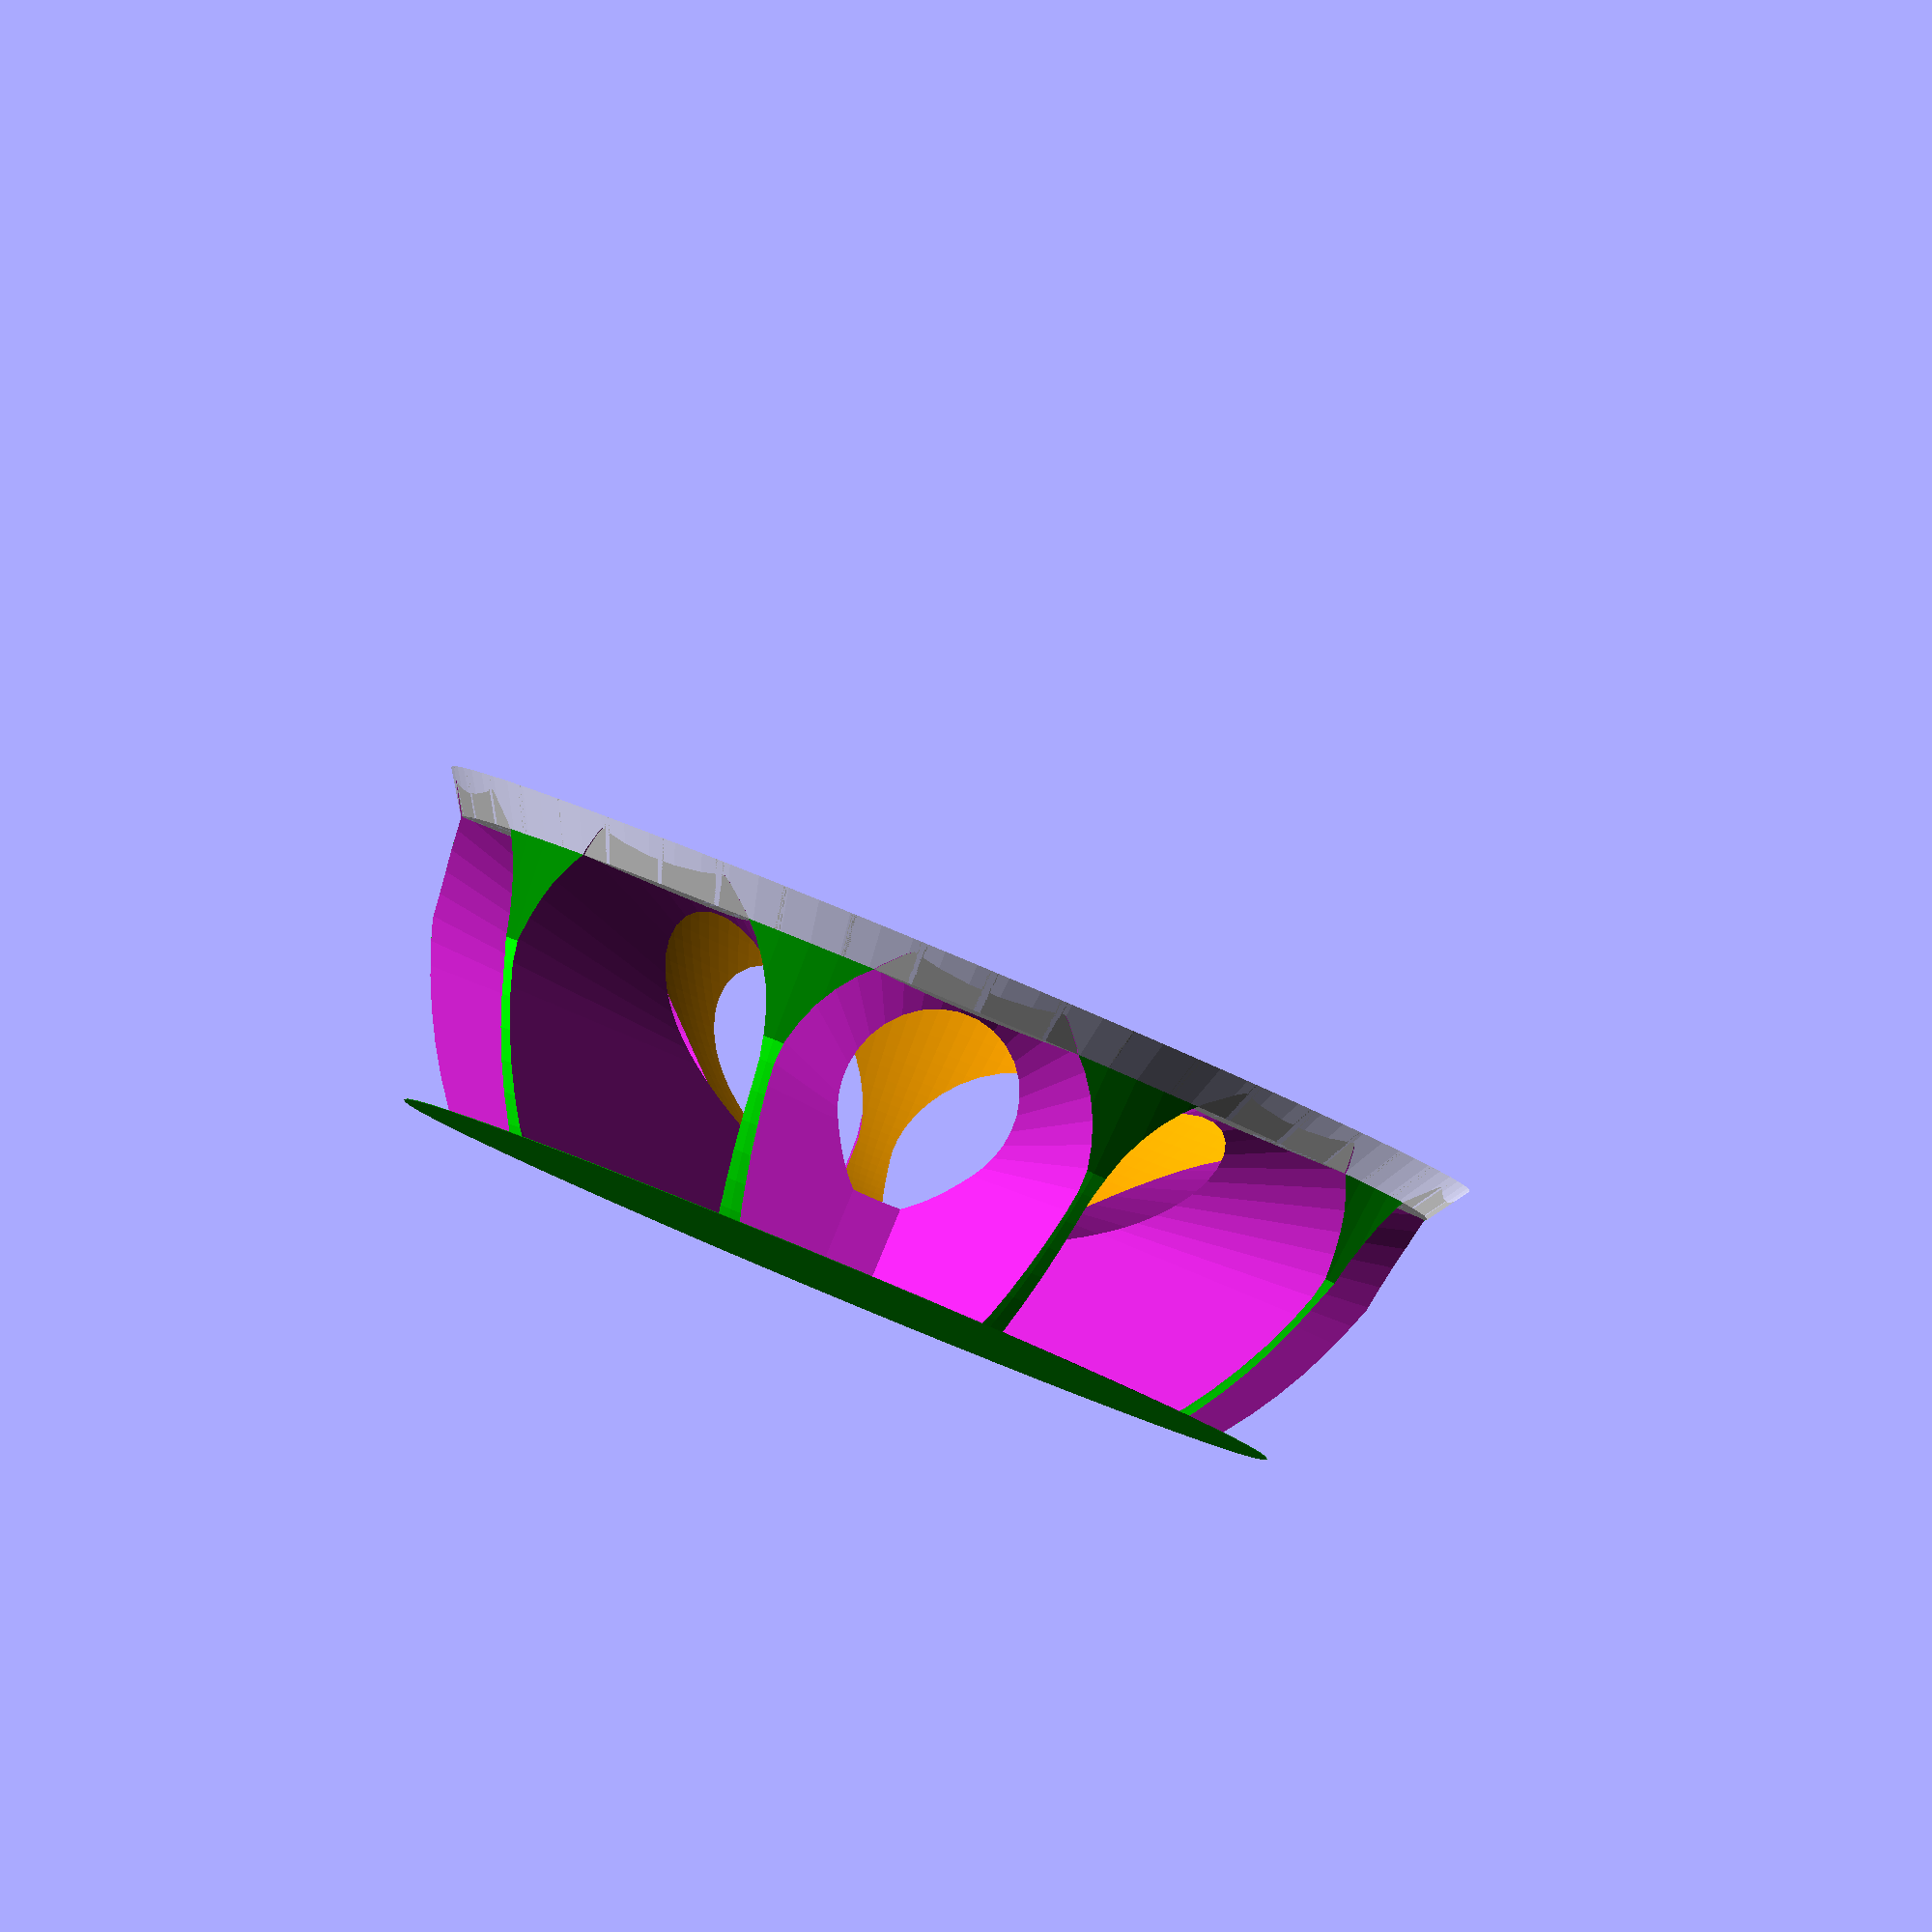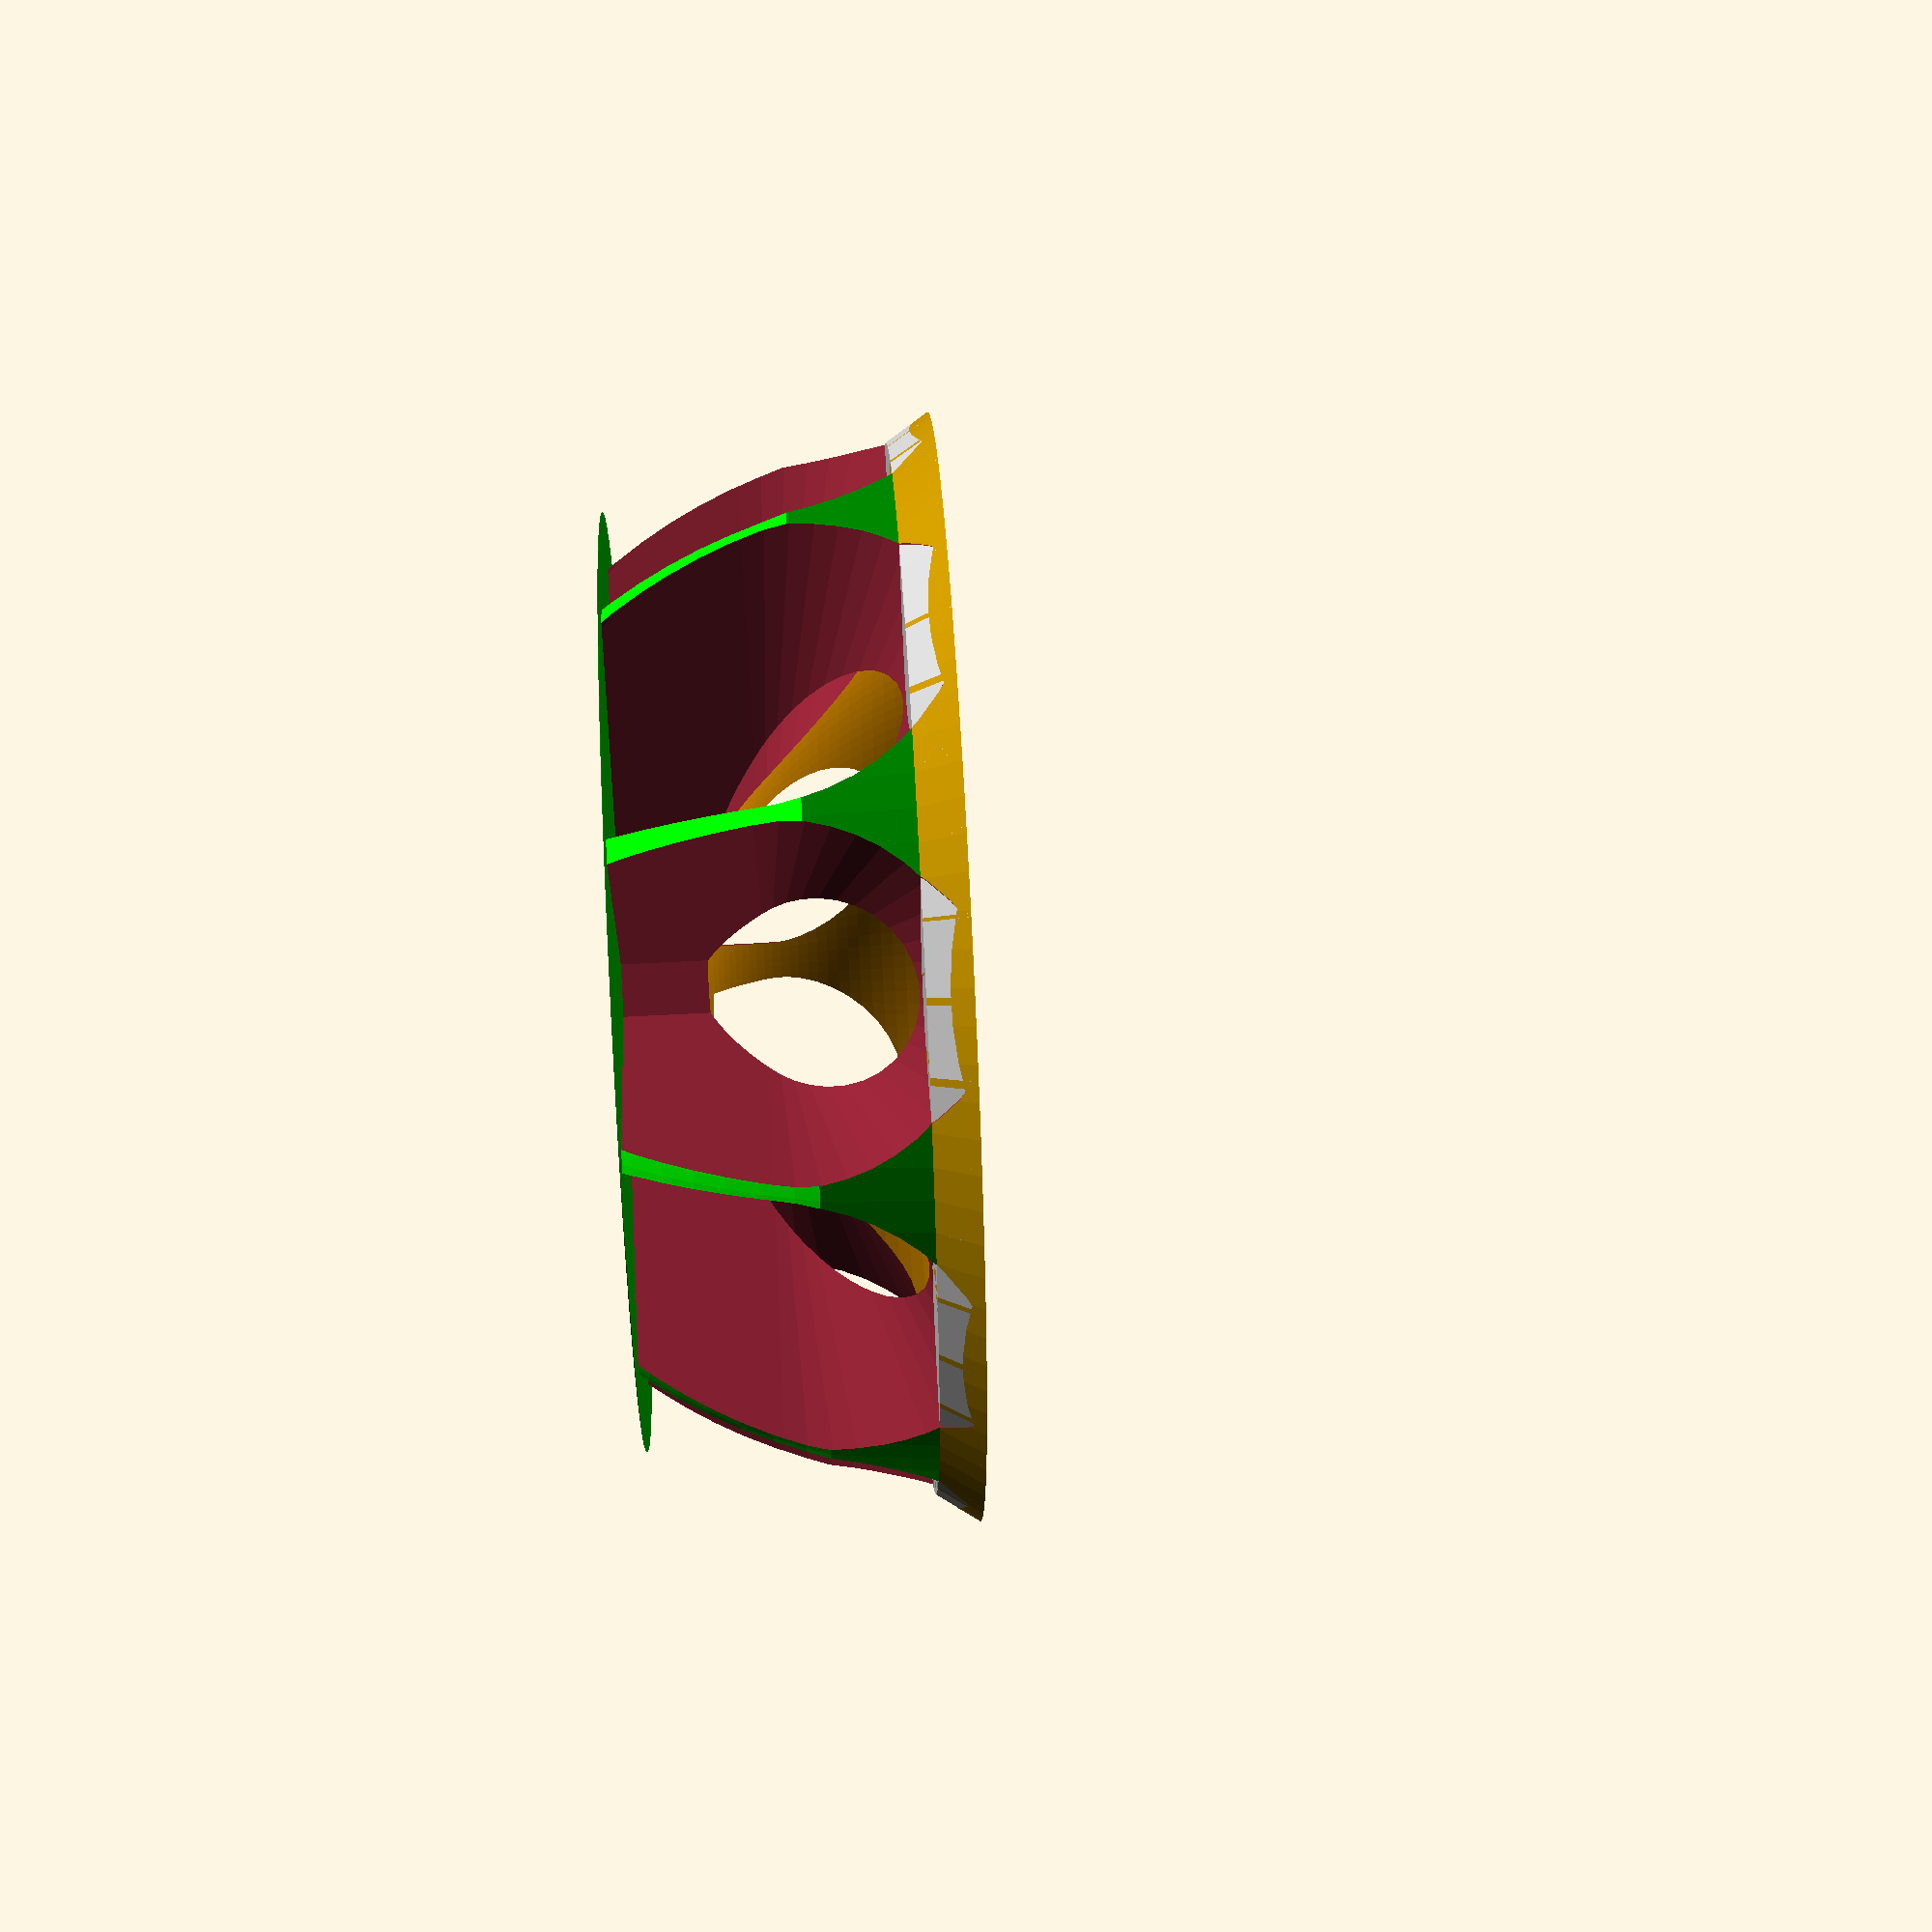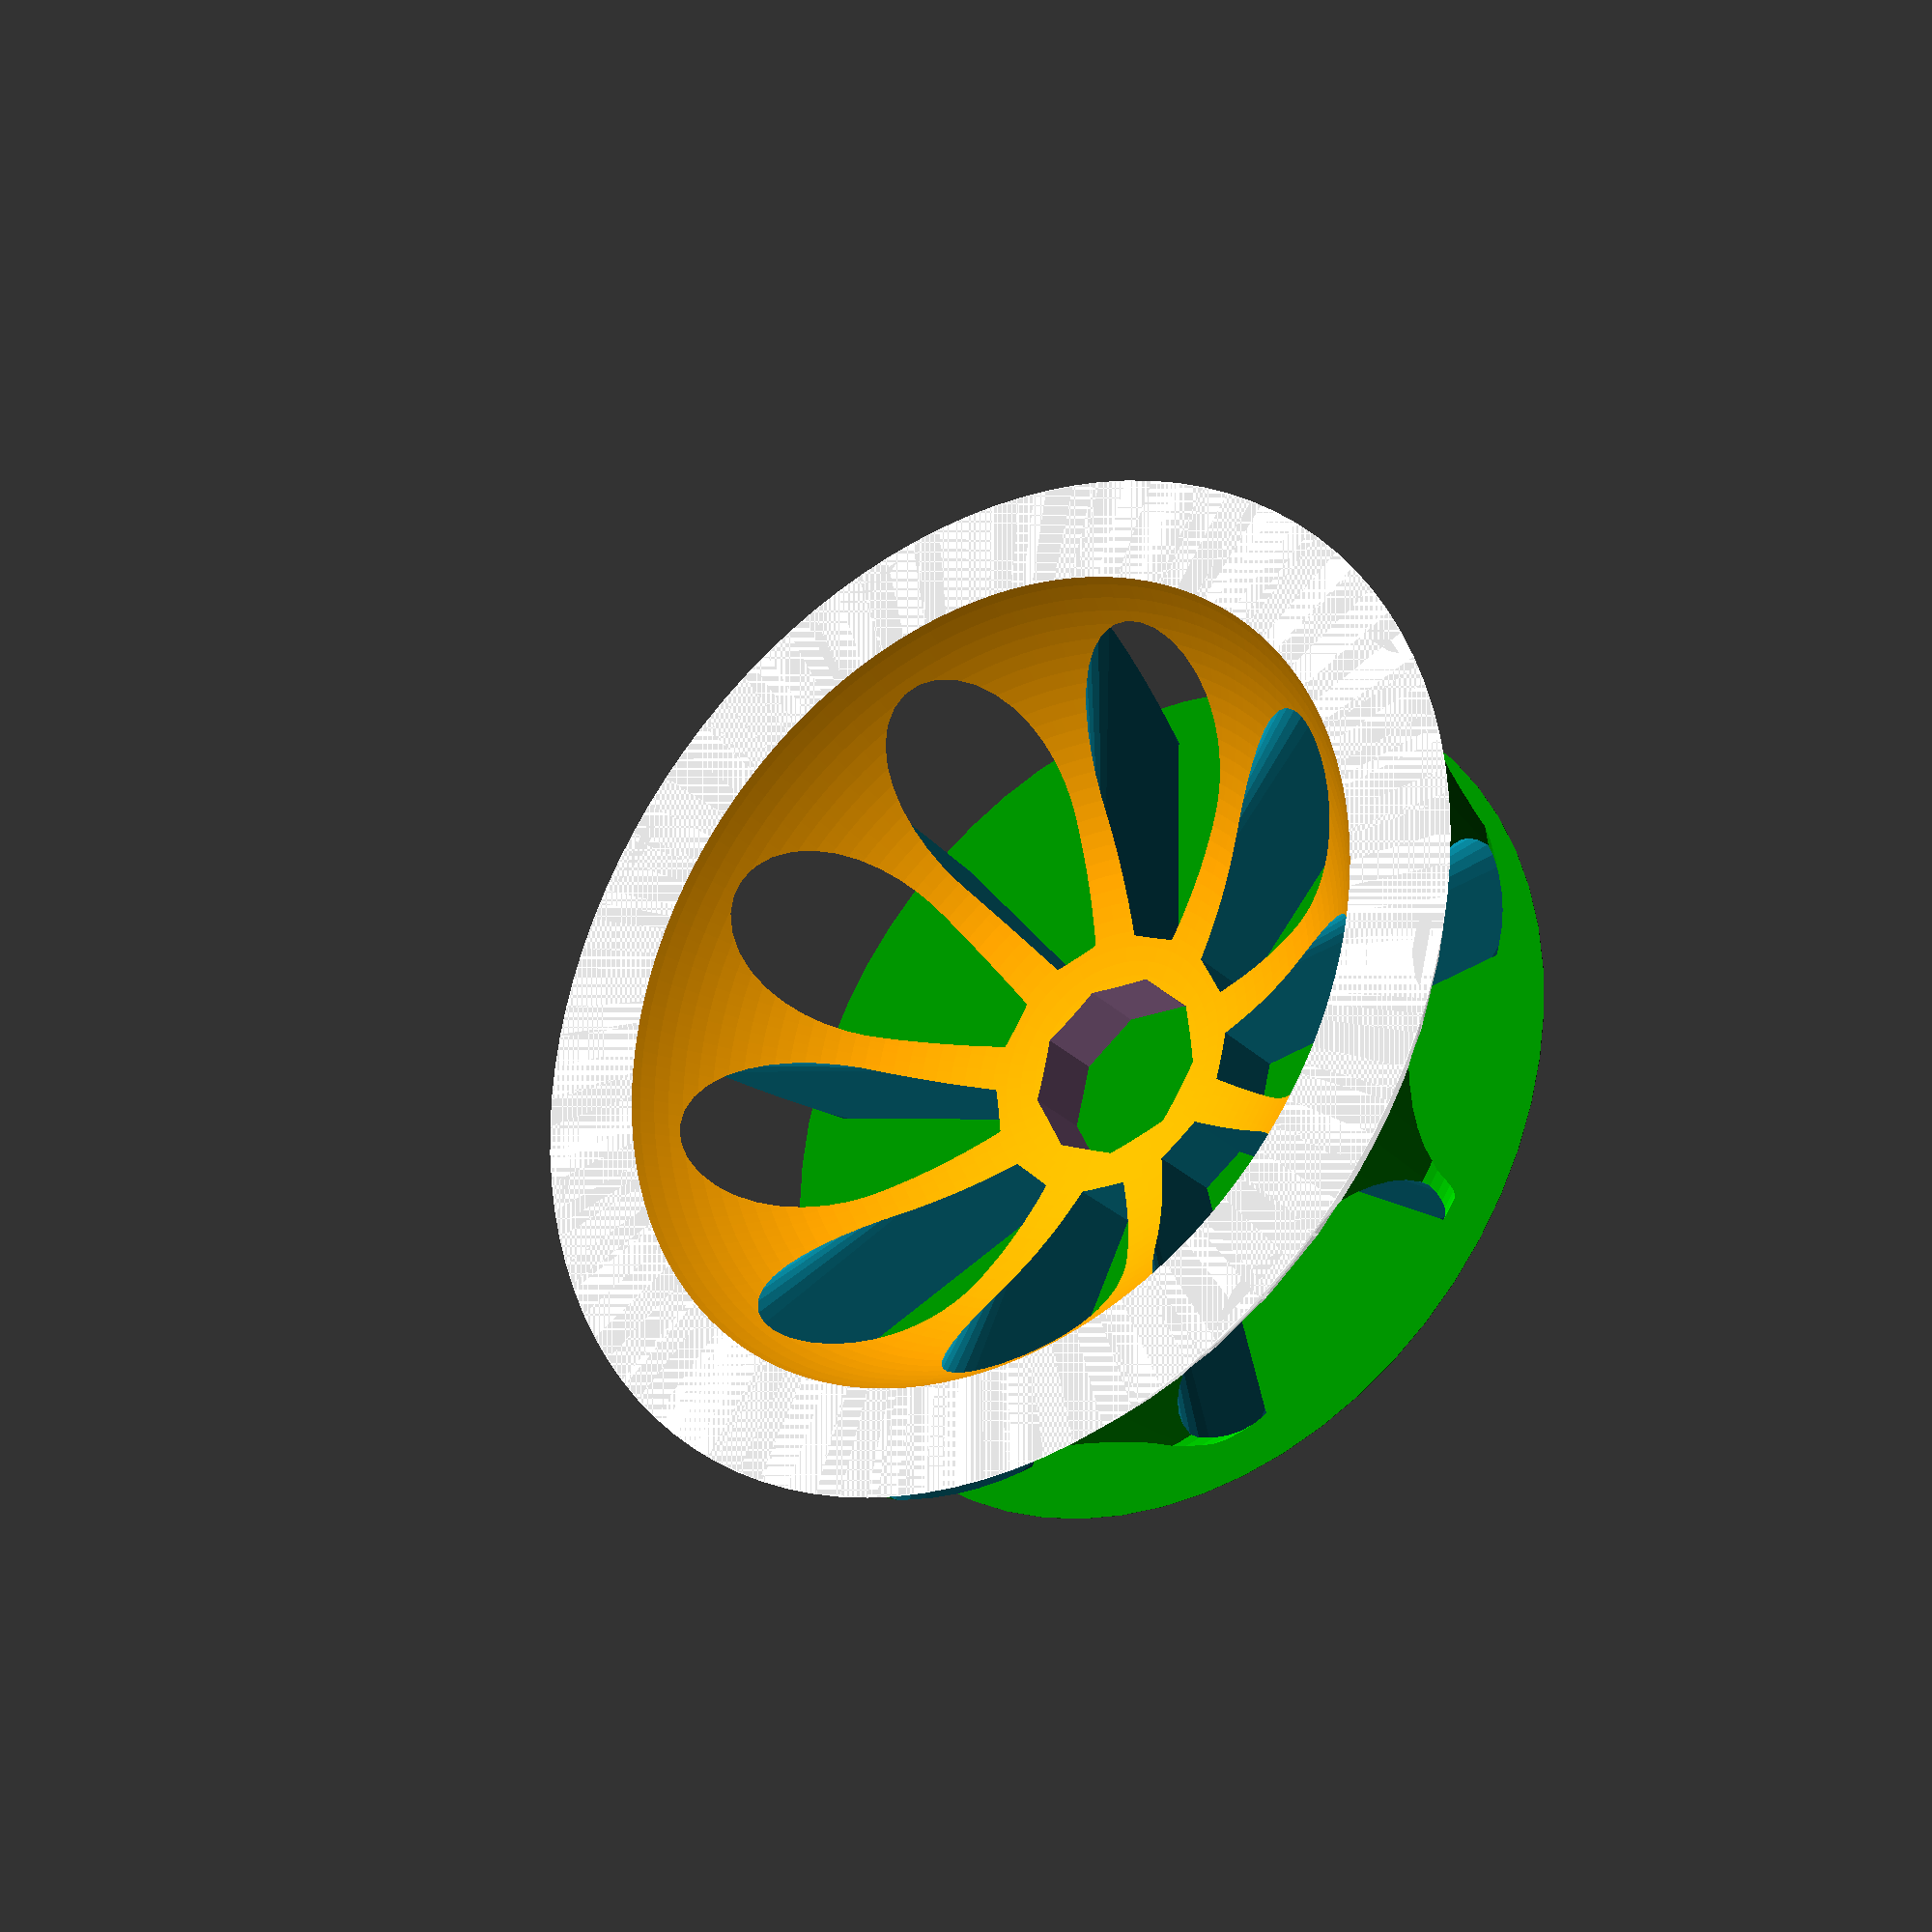
<openscad>
// By Urban Reininger   2015-06-15
// Twitter: UrbanAtWork
// Thingiverse: http://www.thingiverse.com/UrbanAtWork/
//
// Original by Thingiverse user: HarlanDMii

// I am currently editing this document so if it doesn't work that is why... (Monday Afternoon)
Notice="This files is being worked on";
//Drain Diameter (bathtub 38, bathroom sink 28.5) - I don't think this works right...
diameter=38; //

scale(diameter/36.25,[1,1,1]); //bathtub 38

// Add a Helper Disk for good plate adhesion (0.02 layer height)

// A 0.2mm helper disk will be added to the bottom to help plate adhesion. It's easy to break off. 
HelperDisk = "yes"; // [yes,no]

//_______________________________________
// original design=36.25mm
// To calculate the scale..
// NewScale=DiameterRequired/36.25
//_______________________________________


difference(){	
	union(){   // main drain basket
		intersection(){
		color ("green") cylinder(r1=35/2,r2=37/2,h=10,$fn=100);
		translate([0,0,12])
		color ("lime") sphere(19,$fn=100);
		}
		translate([0,0,10])
		cylinder(r1=37/2,r2=39/2,h=1.5,$fn=100);	
	}
        
        
	translate([0,0,20])
	color ("orange") sphere(35.5/2,$fn=200);
	//translate([0,0,3])
	//color ("gold") cylinder(r=34.5/2,h=11,$fn=25);
	
	//r=25;
        
       difference(){                            // Urban Moved this outside of the for loop
	for (r=[0:40:359]){
		rotate(r)
	hull(){
           		translate([5,0,-8])
			rotate([0,90,0])
			cylinder(r1=.9,r2=3.75,h=28/2,$fn=45);
			translate([5,0,5])
			rotate([0,90,0])
			cylinder(r1=.9,r2=6.75,h=28/2,$fn=45);
		}

	}
                translate([0,0,10])                                       //Urban moved 
		color ("silver") cylinder(r1=18.5,r2=19.5,h=1.5,$fn=45); // Urban moved this too  
	}
	color ("plum") cylinder(r=3.5,h=10,center=true,$fn=9);	 // Center hole
}

  if(HelperDisk=="yes"){
	color ("green") cylinder(r=diameter/2.3,h=0.02,center=true,$fn=60);	 // Helper Disk on Bottom for easier printing adhesion.
    }
</openscad>
<views>
elev=92.2 azim=286.1 roll=337.4 proj=o view=solid
elev=308.6 azim=348.2 roll=266.5 proj=p view=wireframe
elev=208.8 azim=114.1 roll=144.4 proj=p view=solid
</views>
